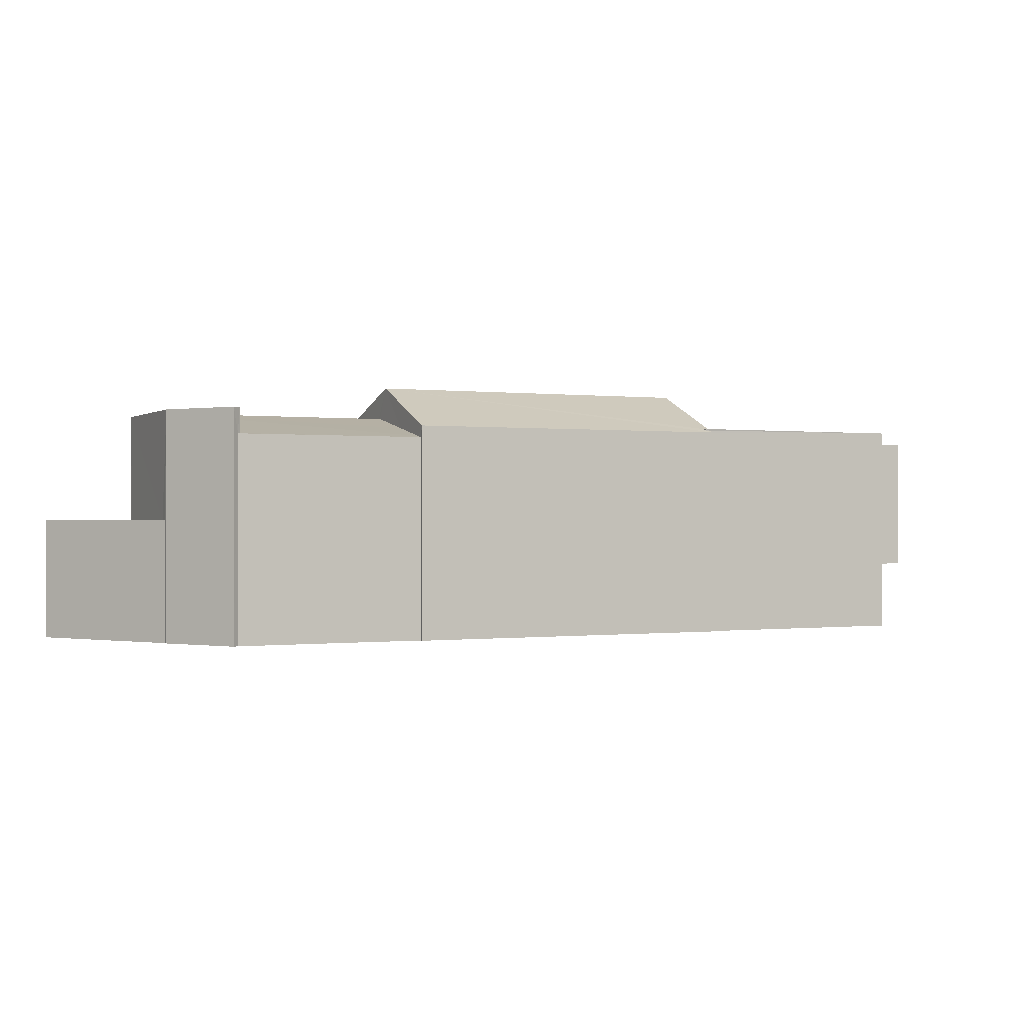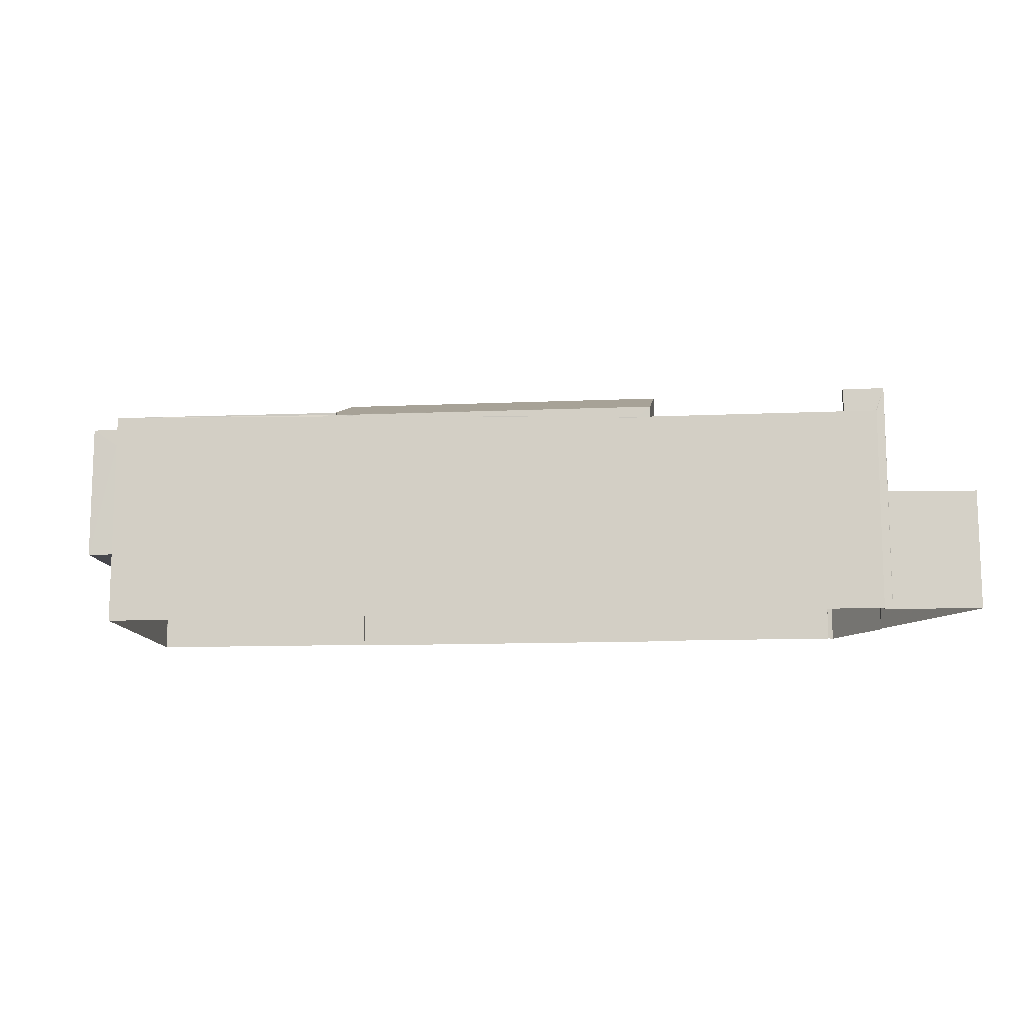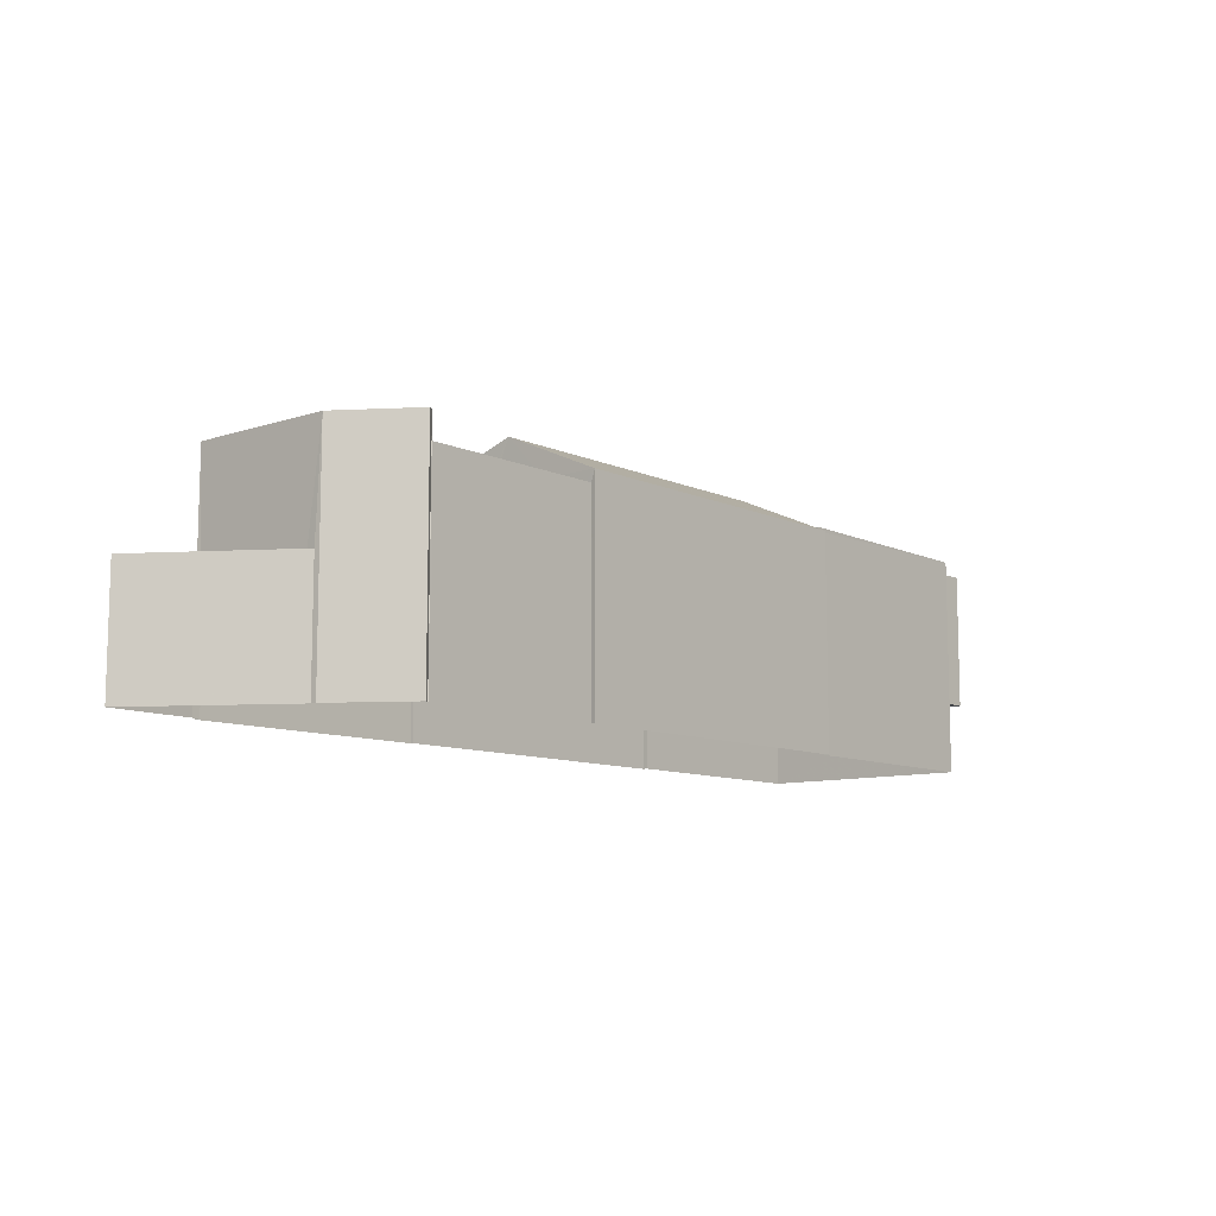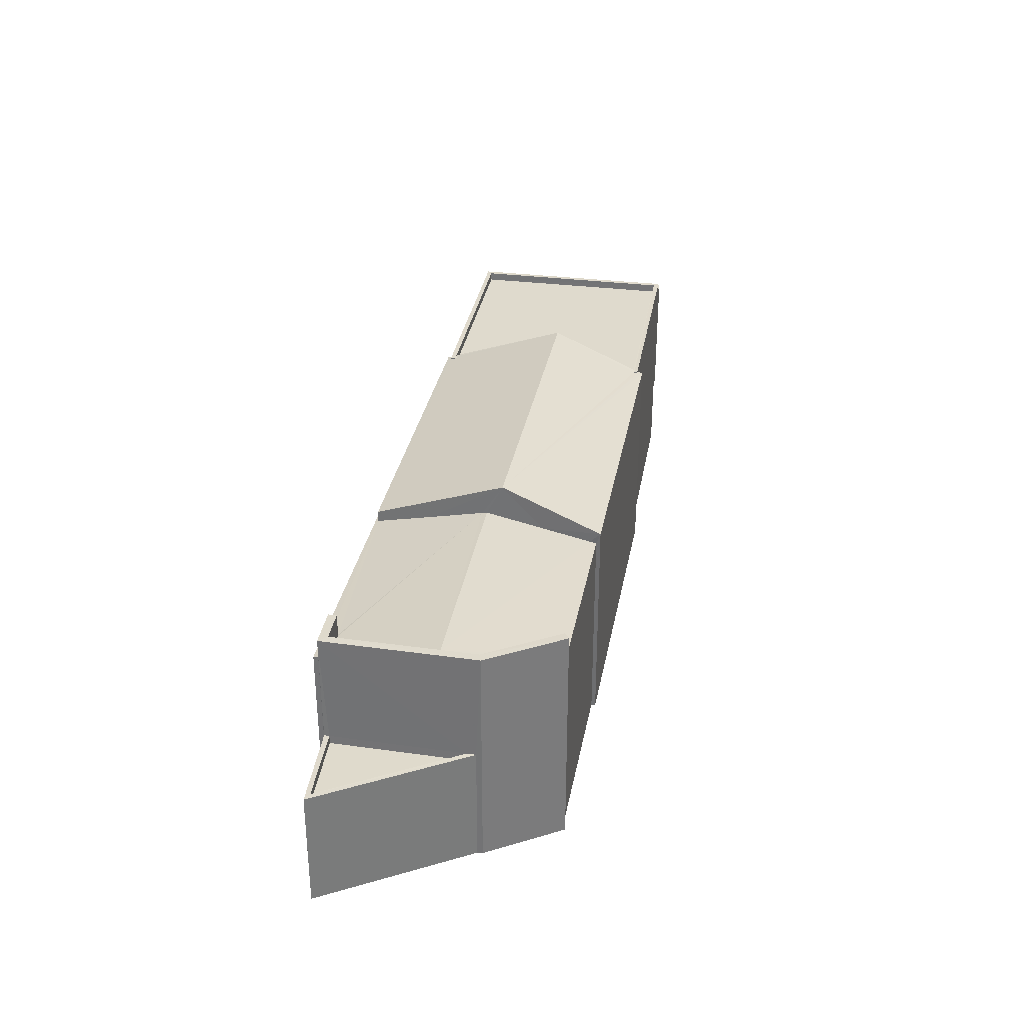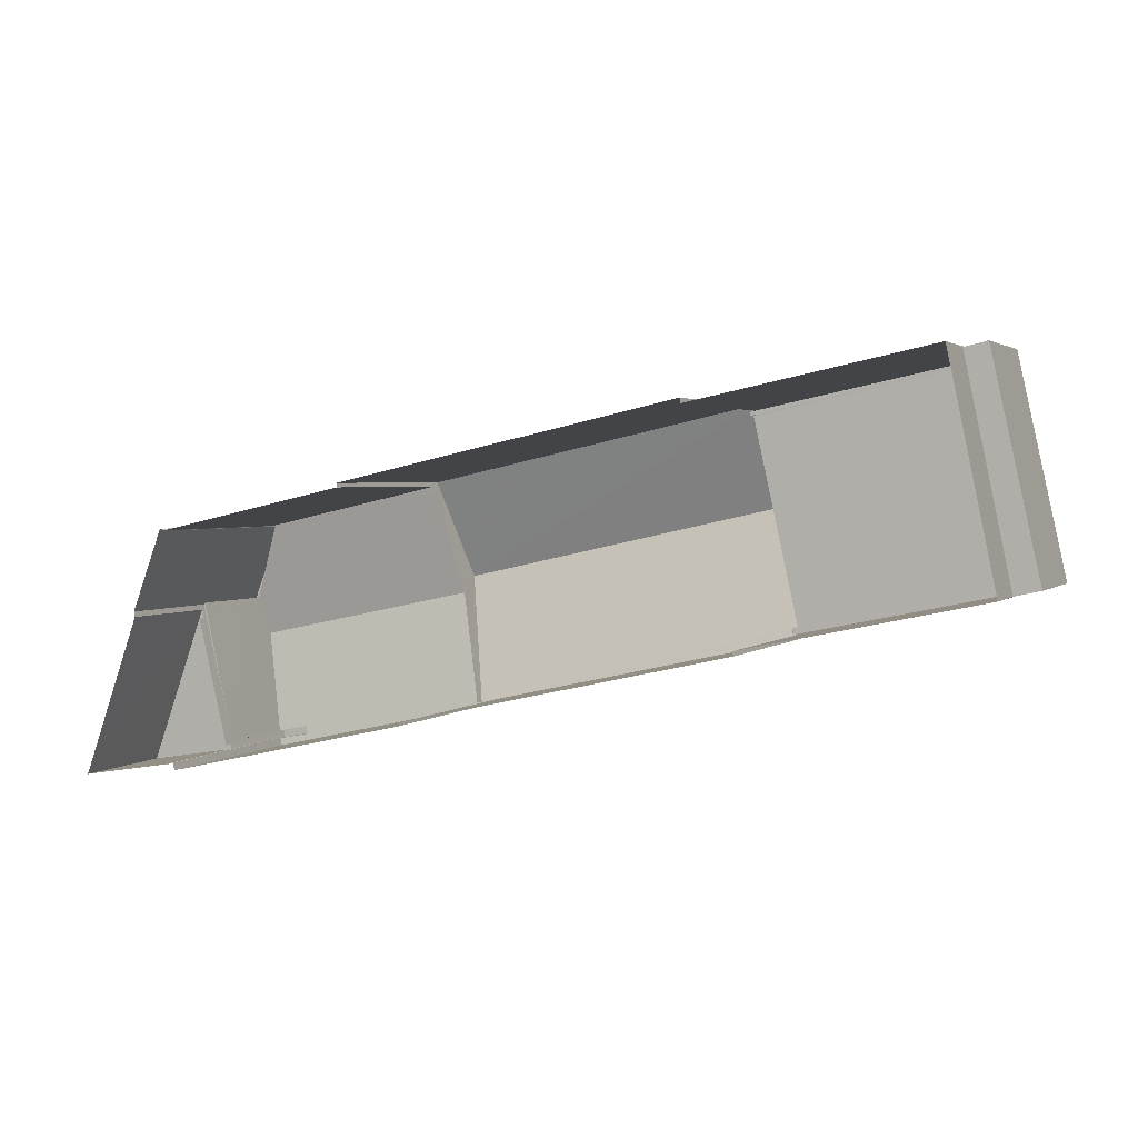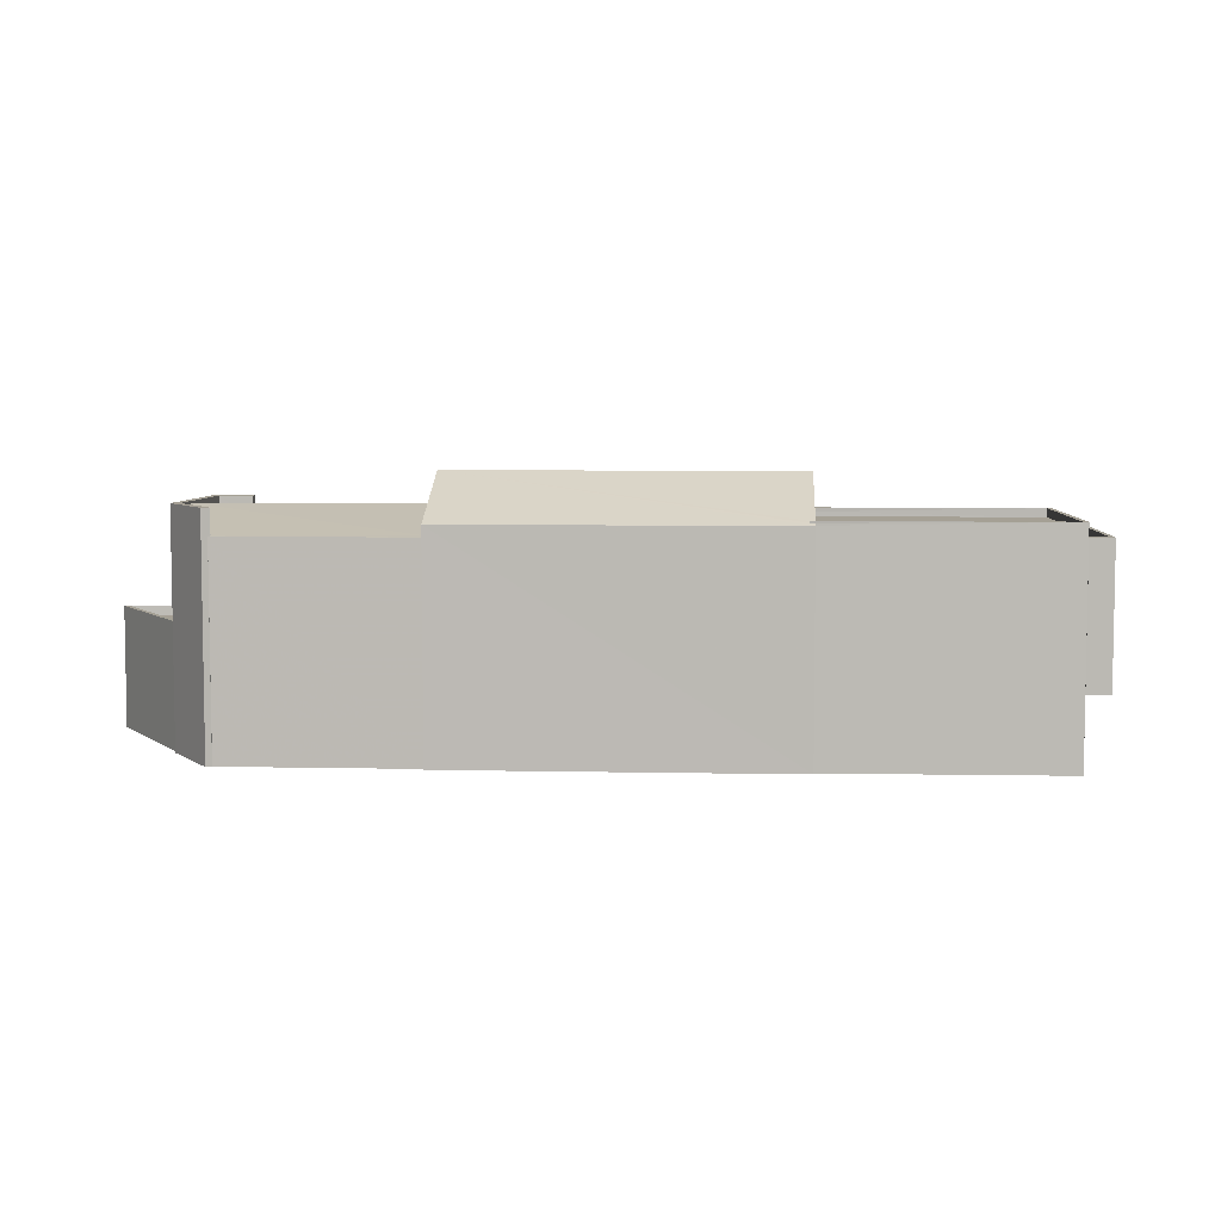
<metadata>
{"format":"obj","ext":"obj","renderer":"f3d","projection":"perspective","resolution":1024,"background":"white","views":[{"elev":-0.2,"azim":141.8,"up":"+Z"},{"elev":-11.7,"azim":-6.4,"up":"+Z"},{"elev":-9.6,"azim":117.7,"up":"+Z"},{"elev":32.6,"azim":87.9,"up":"+Z"},{"elev":2.5,"azim":-158.1,"up":"+Y"},{"elev":5.9,"azim":171.3,"up":"+Z"}]}
</metadata>
<code>
v -8.941e+04 -9.956e+04 5.215
v -8.94e+04 -9.956e+04 5.214
v -8.94e+04 -9.956e+04 5.214
v -8.941e+04 -9.956e+04 5.216
v -8.941e+04 -9.956e+04 5.215
v -8.941e+04 -9.956e+04 5.215
v -8.941e+04 -9.956e+04 5.216
v -8.939e+04 -9.956e+04 5.213
v -8.939e+04 -9.956e+04 5.213
v -8.939e+04 -9.956e+04 5.213
v -8.939e+04 -9.956e+04 5.213
v -8.939e+04 -9.957e+04 5.214
v -8.94e+04 -9.957e+04 5.215
v -8.94e+04 -9.957e+04 5.215
v -8.939e+04 -9.956e+04 5.213
v -8.939e+04 -9.957e+04 5.214
v -8.939e+04 -9.957e+04 5.214
v -8.941e+04 -9.956e+04 5.215
v -8.939e+04 -9.957e+04 5.214
v -8.939e+04 -9.957e+04 5.214
v -8.941e+04 -9.956e+04 7.301
v -8.941e+04 -9.956e+04 7.302
v -8.941e+04 -9.956e+04 7.301
v -8.941e+04 -9.956e+04 7.302
v -8.941e+04 -9.956e+04 11.69
v -8.941e+04 -9.956e+04 12.85
v -8.941e+04 -9.956e+04 11.69
v -8.94e+04 -9.956e+04 12.85
v -8.941e+04 -9.956e+04 11.64
v -8.941e+04 -9.956e+04 11.57
v -8.941e+04 -9.956e+04 11.64
v -8.939e+04 -9.956e+04 8.524
v -8.939e+04 -9.956e+04 8.524
v -8.939e+04 -9.957e+04 8.525
v -8.939e+04 -9.957e+04 8.525
v -8.94e+04 -9.956e+04 11.57
v -8.941e+04 -9.956e+04 11.67
v -8.941e+04 -9.956e+04 11.69
v -8.941e+04 -9.956e+04 11.69
v -8.94e+04 -9.957e+04 11.57
v -8.941e+04 -9.956e+04 11.62
v -8.941e+04 -9.956e+04 11.57
v -8.941e+04 -9.956e+04 11.62
v -8.941e+04 -9.956e+04 11.67
v -8.94e+04 -9.956e+04 11.27
v -8.939e+04 -9.956e+04 11.92
v -8.939e+04 -9.956e+04 11.24
v -8.94e+04 -9.956e+04 11.23
v -8.939e+04 -9.956e+04 11.67
v -8.939e+04 -9.956e+04 11.23
v -8.939e+04 -9.956e+04 11.23
v -8.941e+04 -9.956e+04 11.3
v -8.941e+04 -9.956e+04 11.3
v -8.941e+04 -9.956e+04 11.3
v -8.941e+04 -9.956e+04 11.3
v -8.941e+04 -9.956e+04 11.3
v -8.941e+04 -9.956e+04 11.3
v -8.941e+04 -9.956e+04 11.3
v -8.941e+04 -9.956e+04 11.3
v -8.94e+04 -9.956e+04 11.9
v -8.939e+04 -9.957e+04 11.32
v -8.94e+04 -9.956e+04 11.92
v -8.939e+04 -9.957e+04 11.32
v -8.939e+04 -9.957e+04 8.774
v -8.939e+04 -9.956e+04 8.774
v -8.939e+04 -9.956e+04 8.774
v -8.939e+04 -9.957e+04 8.774
v -8.939e+04 -9.957e+04 8.775
v -8.939e+04 -9.957e+04 8.775
v -8.939e+04 -9.957e+04 11.97
v -8.939e+04 -9.957e+04 11.97
v -8.939e+04 -9.957e+04 11.97
v -8.939e+04 -9.956e+04 11.97
v -8.939e+04 -9.956e+04 11.97
v -8.939e+04 -9.956e+04 11.97
v -8.939e+04 -9.957e+04 11.97
v -8.939e+04 -9.956e+04 11.97
v -8.941e+04 -9.956e+04 10.8
v -8.941e+04 -9.956e+04 10.8
v -8.941e+04 -9.956e+04 10.8
v -8.941e+04 -9.956e+04 10.8
v -8.94e+04 -9.956e+04 11.57
v -8.94e+04 -9.957e+04 11.23
v -8.94e+04 -9.957e+04 11.23
v -8.94e+04 -9.957e+04 11.25
v -8.939e+04 -9.956e+04 8.524
v -8.939e+04 -9.957e+04 8.525
v -8.939e+04 -9.957e+04 8.524
v -8.939e+04 -9.957e+04 11.27
v -8.939e+04 -9.957e+04 11.27
v -8.939e+04 -9.957e+04 11.23
v -8.941e+04 -9.956e+04 11.69
v -8.941e+04 -9.956e+04 11.69
v -8.941e+04 -9.956e+04 11.69
v -8.941e+04 -9.956e+04 11.69
v -8.941e+04 -9.956e+04 11.69
v -8.941e+04 -9.956e+04 11.69
v -8.941e+04 -9.956e+04 11.69
v -8.941e+04 -9.956e+04 11.69
v -8.939e+04 -9.957e+04 11.32
v -8.939e+04 -9.957e+04 11.27
v -8.94e+04 -9.957e+04 11.25
v -8.94e+04 -9.956e+04 11.57
v -8.941e+04 -9.956e+04 11.44
v -8.941e+04 -9.956e+04 11.44
v -8.941e+04 -9.956e+04 11.44
v -8.941e+04 -9.956e+04 11.44
v -8.939e+04 -9.957e+04 11.23
v -8.941e+04 -9.956e+04 10.8
v -8.941e+04 -9.956e+04 11.57
v -8.941e+04 -9.956e+04 10.8
v -8.941e+04 -9.956e+04 11.3
v -8.941e+04 -9.956e+04 11.57
v -8.941e+04 -9.956e+04 11.57
v -8.941e+04 -9.956e+04 11.57
v -8.939e+04 -9.957e+04 11.23
v -8.939e+04 -9.956e+04 11.23
f 1 2 3
f 4 5 6
f 5 1 3
f 7 4 6
f 8 9 10
f 3 11 10
f 12 13 14
f 9 15 10
f 16 17 15
f 18 6 14
f 19 20 17
f 20 12 14
f 6 5 14
f 5 3 14
f 14 3 10
f 15 14 10
f 17 20 15
f 15 20 14
f 21 22 23
f 21 24 22
f 25 26 27
f 26 28 27
f 29 30 31
f 28 30 29
f 27 28 29
f 32 33 34
f 35 32 34
f 28 36 30
f 37 38 26
f 39 40 26
f 41 42 43
f 37 44 38
f 43 42 40
f 39 43 40
f 38 39 26
f 45 46 47
f 45 47 48
f 46 49 47
f 48 47 50
f 50 47 51
f 52 53 54
f 55 56 57
f 53 58 54
f 57 56 59
f 54 58 59
f 56 54 59
f 60 61 46
f 60 46 62
f 61 63 46
f 64 65 66
f 65 64 67
f 68 67 64
f 68 64 69
f 70 71 72
f 73 74 75
f 71 76 72
f 75 74 77
f 72 76 77
f 74 72 77
f 78 79 80
f 81 78 80
f 82 62 46
f 45 82 46
f 83 84 85
f 86 87 88
f 89 90 91
f 92 93 25
f 39 94 95
f 94 96 95
f 97 93 96
f 92 25 27
f 25 98 99
f 38 94 39
f 97 98 93
f 94 97 96
f 93 98 25
f 26 40 28
f 60 100 61
f 91 101 84
f 90 101 91
f 102 85 84
f 60 103 100
f 100 103 102
f 101 100 102
f 101 102 84
f 104 105 106
f 104 107 105
f 71 70 100
f 101 71 100
f 75 77 9
f 8 75 9
f 20 19 108
f 90 71 101
f 19 76 108
f 76 71 90
f 108 76 89
f 90 89 76
f 59 22 109
f 59 109 57
f 22 24 109
f 41 110 42
f 14 13 84
f 83 14 84
f 21 23 58
f 53 21 58
f 41 43 95
f 96 41 95
f 111 6 110
f 111 7 6
f 111 110 112
f 110 96 112
f 96 110 41
f 14 83 18
f 102 40 85
f 83 85 42
f 18 83 42
f 85 40 42
f 28 40 103
f 82 36 28
f 103 60 28
f 82 28 62
f 28 60 62
f 113 31 30
f 59 58 23
f 22 59 23
f 102 103 40
f 107 104 114
f 115 107 114
f 98 106 105
f 98 97 106
f 70 61 100
f 34 116 35
f 72 61 70
f 116 72 35
f 116 63 72
f 63 61 72
f 4 113 5
f 29 31 92
f 93 113 4
f 31 113 93
f 31 93 92
f 108 89 91
f 16 65 67
f 16 15 65
f 55 80 56
f 55 81 80
f 49 46 117
f 46 63 116
f 46 116 117
f 52 54 79
f 78 52 79
f 36 2 1
f 30 36 1
f 33 32 117
f 32 74 117
f 49 73 47
f 49 74 73
f 117 74 49
f 32 35 72
f 74 32 72
f 20 91 12
f 20 108 91
f 106 114 104
f 44 37 94
f 97 114 106
f 37 114 97
f 37 97 94
f 47 73 51
f 10 51 8
f 8 51 75
f 51 73 75
f 87 64 88
f 87 69 64
f 34 117 116
f 34 33 117
f 107 115 105
f 105 115 98
f 115 99 98
f 27 29 92
f 17 68 19
f 76 19 68
f 76 66 77
f 9 65 15
f 77 65 9
f 69 87 86
f 69 86 66
f 66 65 77
f 76 68 69
f 76 69 66
f 43 39 95
f 56 80 79
f 54 56 79
f 10 11 50
f 51 10 50
f 113 30 1
f 5 113 1
f 2 48 3
f 45 36 82
f 36 48 2
f 45 48 36
f 3 50 11
f 3 48 50
f 17 16 67
f 68 17 67
f 99 115 26
f 25 99 26
f 115 114 26
f 114 37 26
f 110 6 18
f 42 110 18
f 64 86 88
f 64 66 86
f 109 111 112
f 57 109 112
f 96 93 52
f 112 96 57
f 24 7 111
f 93 4 21
f 109 24 111
f 21 4 7
f 57 96 55
f 81 55 78
f 21 7 24
f 53 93 21
f 53 52 93
f 78 55 52
f 52 55 96
f 38 44 94
f 13 91 84
f 13 12 91

</code>
